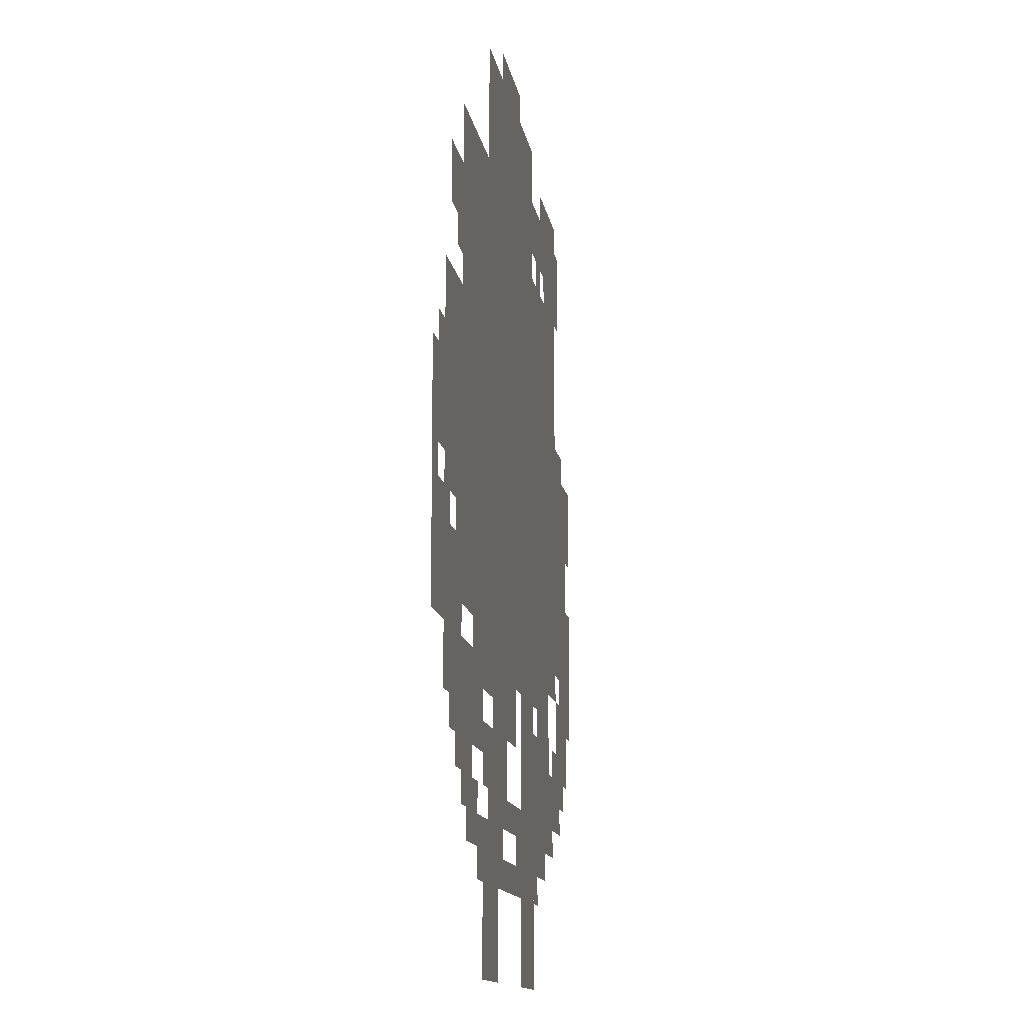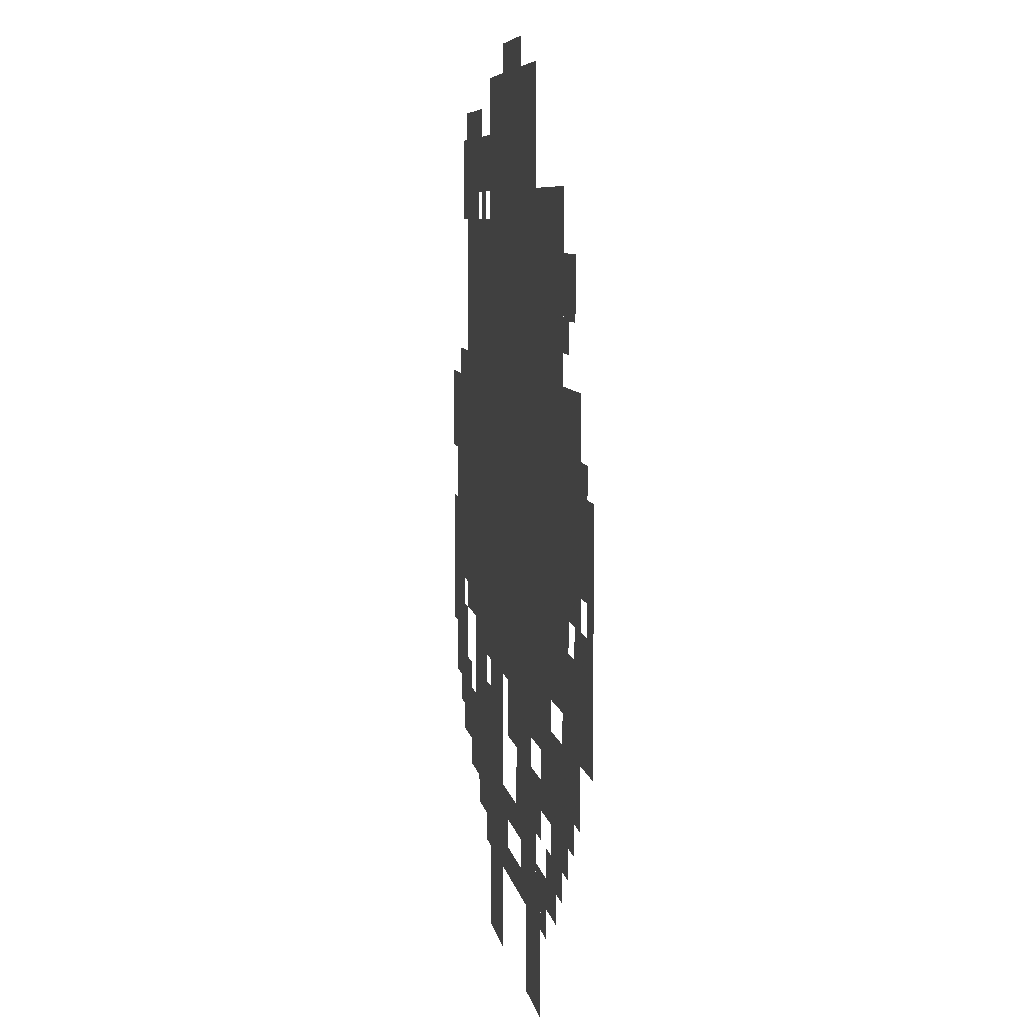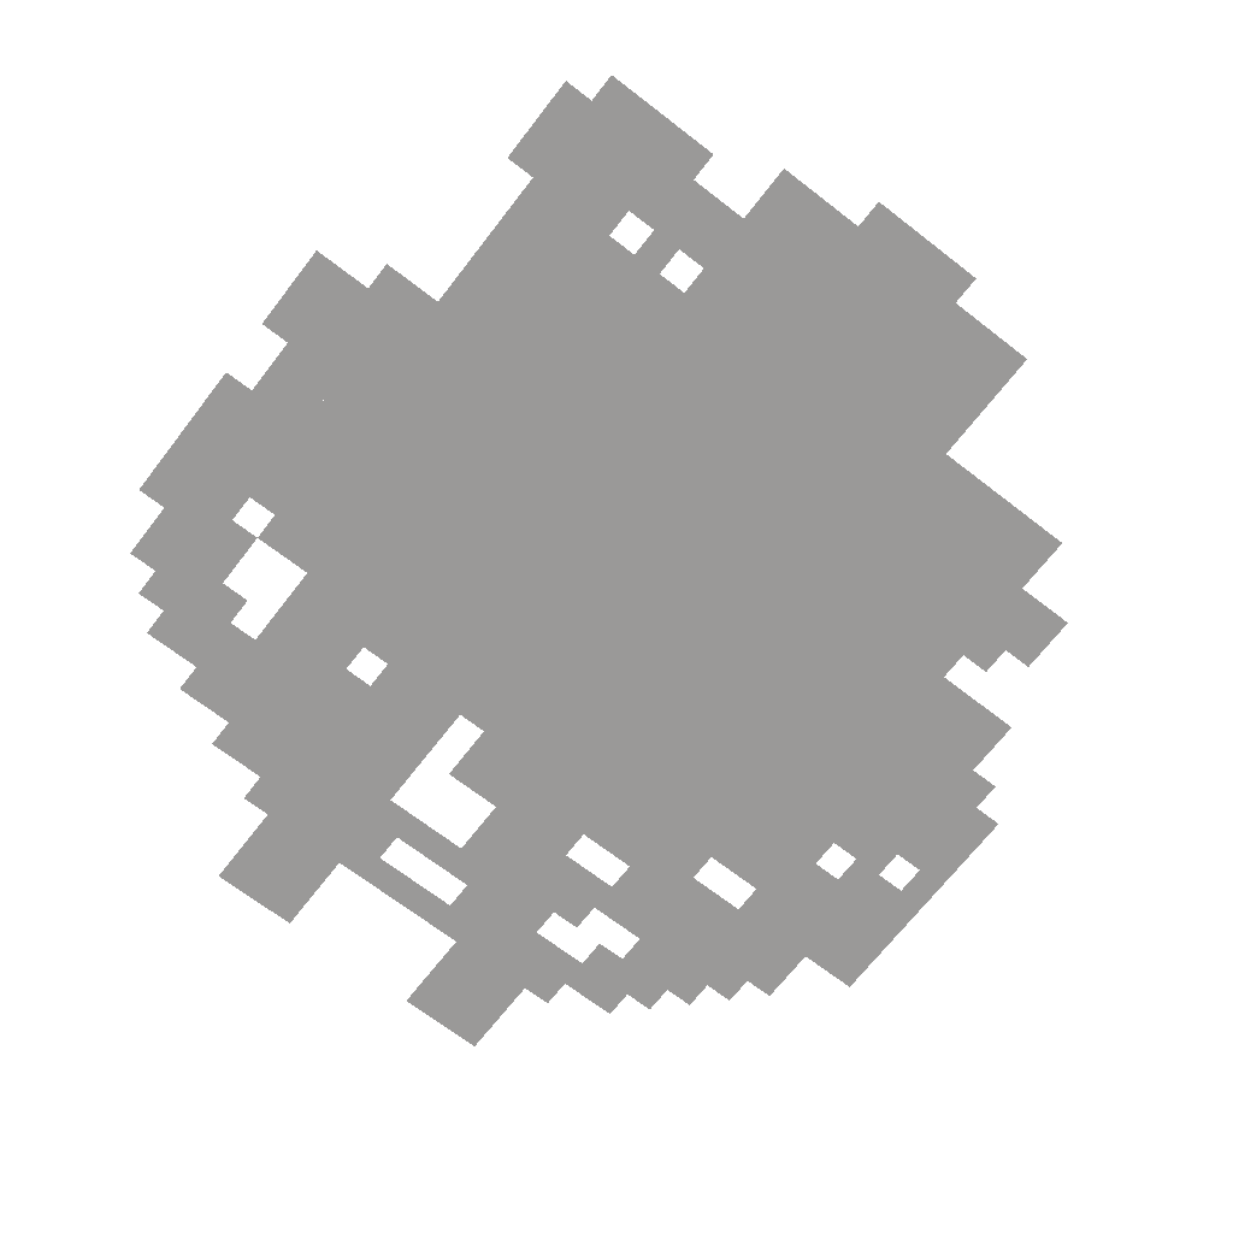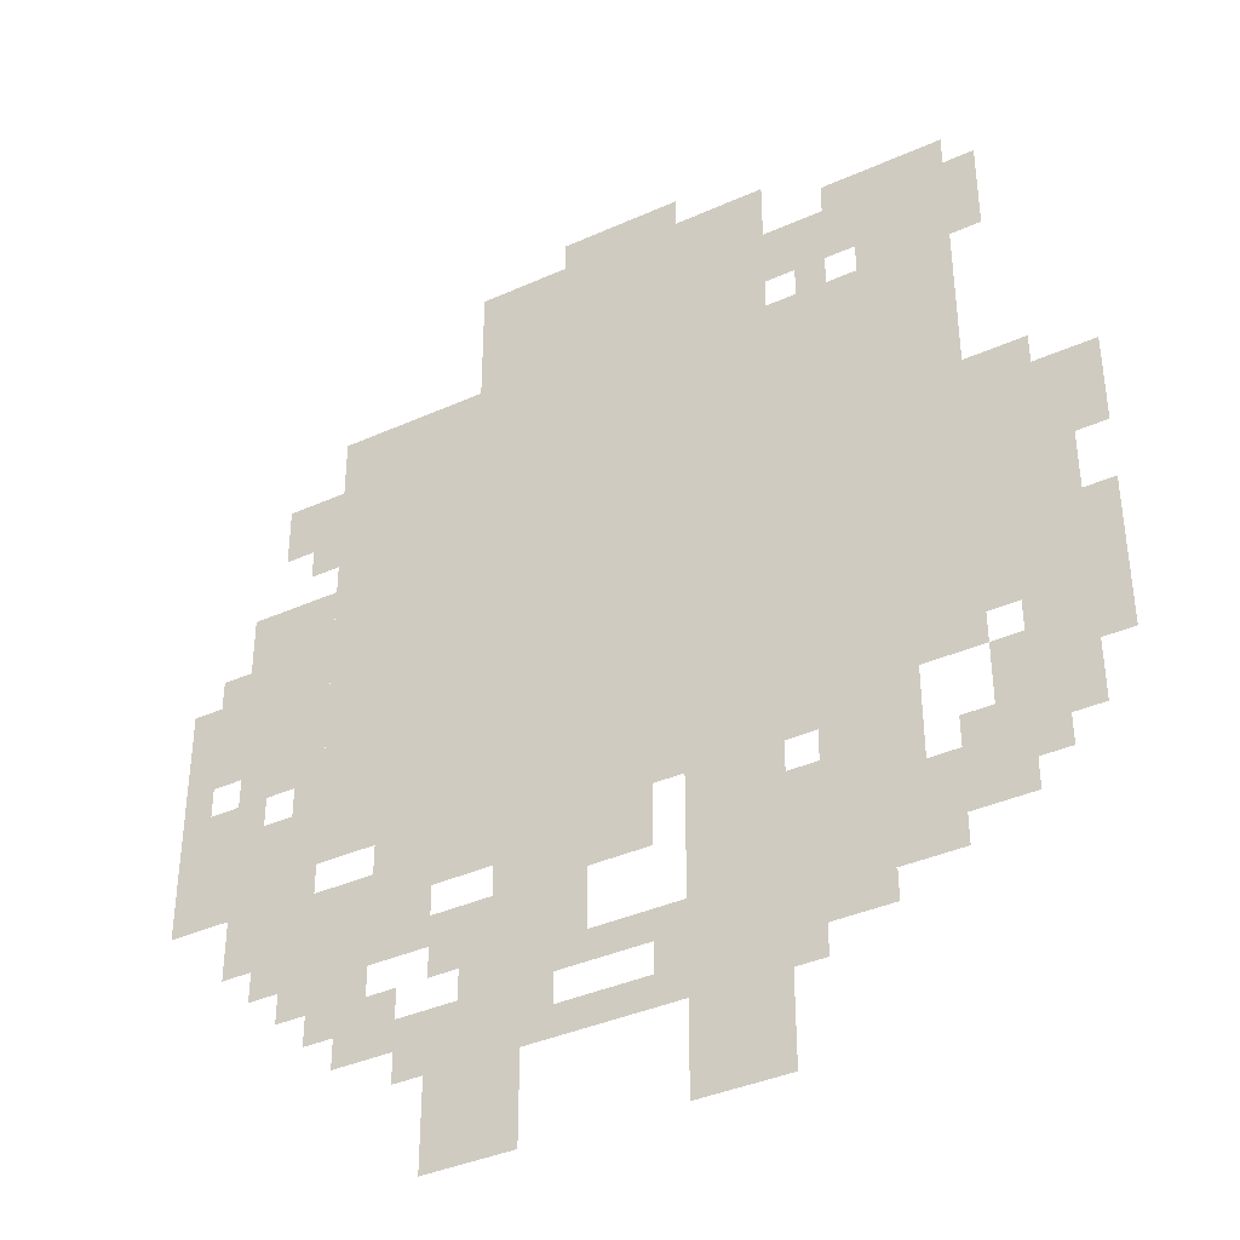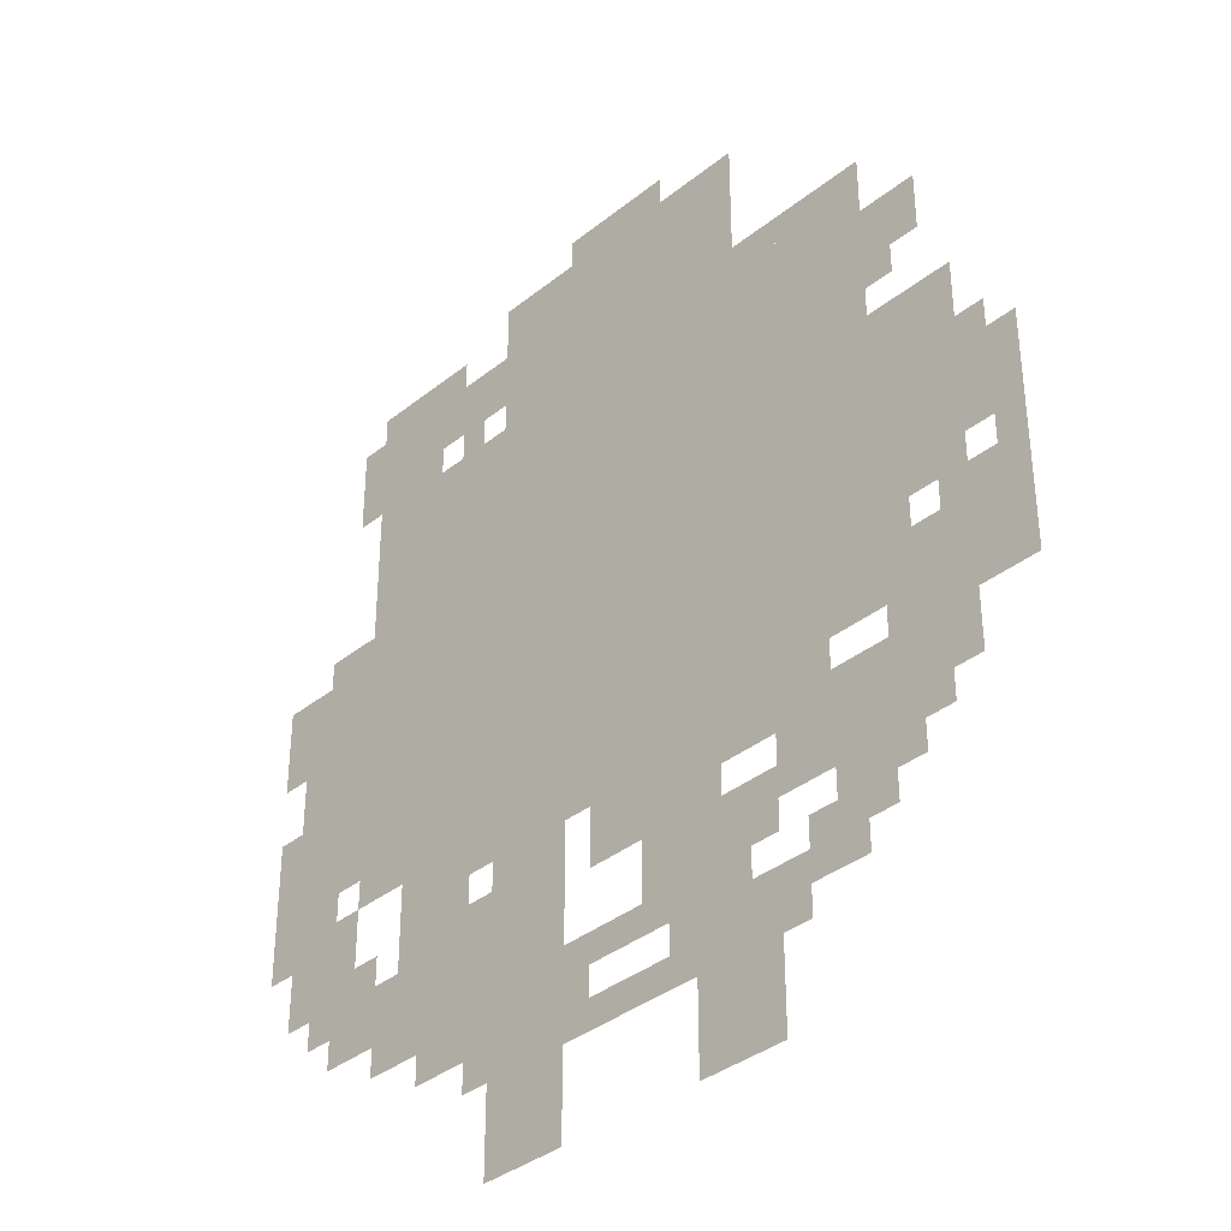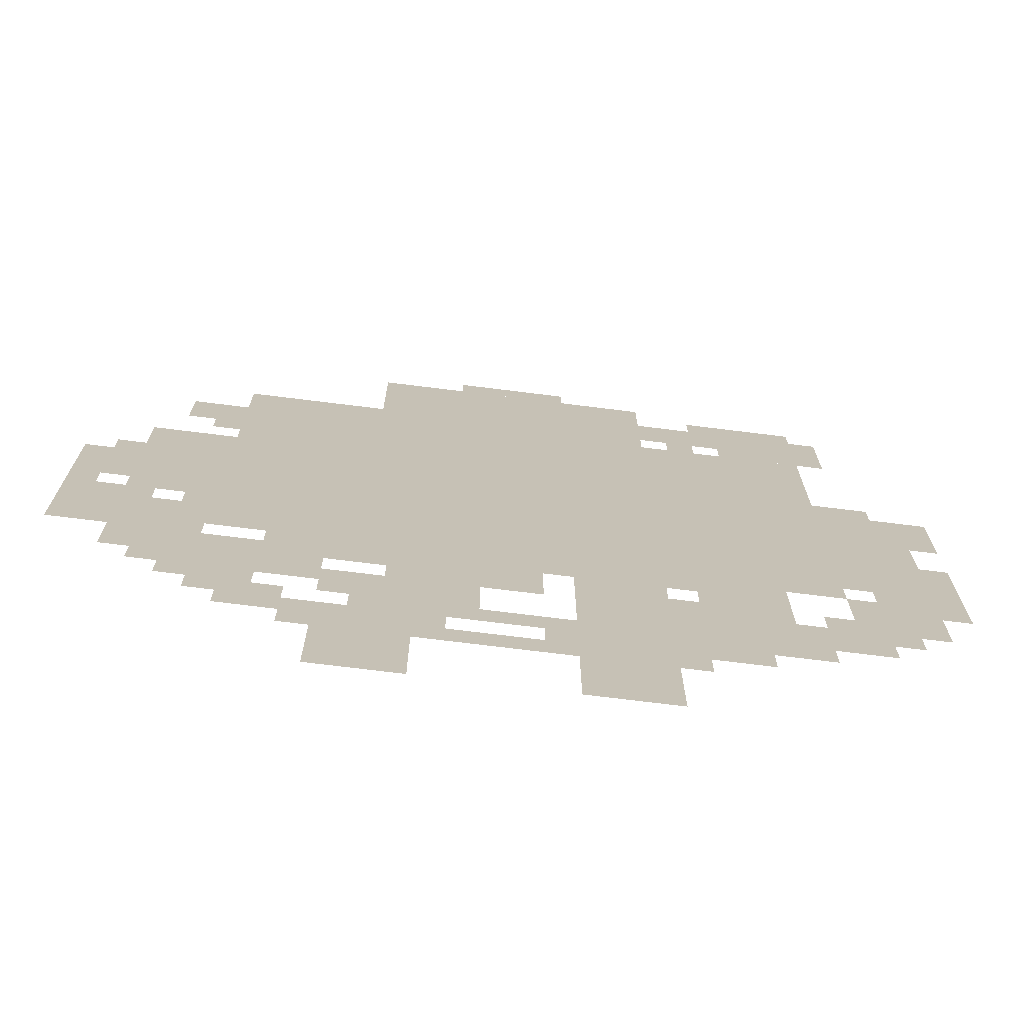
<metadata>
{"format":"obj","ext":"obj","renderer":"f3d","projection":"perspective","resolution":1024,"background":"white","views":[{"elev":-12.6,"azim":-81.3,"up":"+Y"},{"elev":6.8,"azim":-98.9,"up":"+Y"},{"elev":-69.1,"azim":142.3,"up":"+Z"},{"elev":-38.3,"azim":29.6,"up":"+Y"},{"elev":-36.6,"azim":-134.0,"up":"+Y"},{"elev":-72.1,"azim":-7.1,"up":"+Y"}]}
</metadata>
<code>
g kulasuo_g-mesh
v -128 351 0
v -128 831 0
v -480 831 0
v -480 351 0
v -480 351 0
v -480 831 0
v -800 831 0
v -800 351 0
v -320 831 0
v -320 991 0
v -640 991 0
v -640 831 0
v -800 447 0
v -800 671 0
v -896 671 0
v -896 447 0
v -320 159 0
v -320 351 0
v -416 351 0
v -416 159 0
v -192 159 0
v -192 351 0
v -288 351 0
v -288 159 0
v -800 319 0
v -800 415 0
v -960 415 0
v -960 319 0
v -320 0 0
v -320 159 0
v -416 159 0
v -416 0 0
v -32 255 0
v -32 447 0
v -96 447 0
v -96 255 0
v -32 447 0
v -32 639 0
v -96 639 0
v -96 447 0
v -448 287 0
v -448 351 0
v -608 351 0
v -608 287 0
v -512 159 0
v -512 287 0
v -576 287 0
v -576 159 0
v -96 863 0
v -96 927 0
v -224 927 0
v -224 863 0
v -608 287 0
v -608 351 0
v -736 351 0
v -736 287 0
v -576 127 0
v -576 255 0
v -640 255 0
v -640 127 0
v -576 0 0
v -576 127 0
v -640 127 0
v -640 0 0
v -896 479 0
v -896 575 0
v -960 575 0
v -960 479 0
v -672 223 0
v -672 287 0
v -768 287 0
v -768 223 0
v -96 191 0
v -96 287 0
v -160 287 0
v -160 191 0
v -224 863 0
v -224 927 0
v -320 927 0
v -320 863 0
v -768 223 0
v -768 287 0
v -864 287 0
v -864 223 0
v -96 511 0
v -96 671 0
v -128 671 0
v -128 511 0
v -800 735 0
v -800 799 0
v -864 799 0
v -864 735 0
v -704 127 0
v -704 191 0
v -768 191 0
v -768 127 0
v -96 383 0
v -96 511 0
v -128 511 0
v -128 383 0
v -640 63 0
v -640 159 0
v -672 159 0
v -672 63 0
v -736 287 0
v -736 319 0
v -832 319 0
v -832 287 0
v -416 95 0
v -416 127 0
v -512 127 0
v -512 95 0
v 0 383 0
v 0 479 0
v -32 479 0
v -32 383 0
v -640 831 0
v -640 863 0
v -736 863 0
v -736 831 0
v -288 95 0
v -288 191 0
v -320 191 0
v -320 95 0
v -288 191 0
v -288 287 0
v -320 287 0
v -320 191 0
v -160 191 0
v -160 255 0
v -192 255 0
v -192 191 0
v -864 415 0
v -864 447 0
v -928 447 0
v -928 415 0
v -448 255 0
v -448 287 0
v -512 287 0
v -512 255 0
v 0 575 0
v 0 639 0
v -32 639 0
v -32 575 0
v -736 191 0
v -736 223 0
v -800 223 0
v -800 191 0
v -640 191 0
v -640 255 0
v -672 255 0
v -672 191 0
v -224 127 0
v -224 159 0
v -288 159 0
v -288 127 0
v -672 95 0
v -672 159 0
v -704 159 0
v -704 95 0
v -416 159 0
v -416 191 0
v -480 191 0
v -480 159 0
v -96 287 0
v -96 351 0
v -128 351 0
v -128 287 0
v -512 95 0
v -512 127 0
v -576 127 0
v -576 95 0
v -416 991 0
v -416 1023 0
v -480 1023 0
v -480 991 0
v -480 991 0
v -480 1023 0
v -544 1023 0
v -544 991 0
v -640 0 0
v -640 63 0
v -672 63 0
v -672 0 0
v -736 831 0
v -736 863 0
v -800 863 0
v -800 831 0
v 0 319 0
v 0 383 0
v -32 383 0
v -32 319 0
v -832 287 0
v -832 319 0
v -896 319 0
v -896 287 0
v -160 831 0
v -160 863 0
v -224 863 0
v -224 831 0
v -192 927 0
v -192 959 0
v -256 959 0
v -256 927 0
v -128 927 0
v -128 959 0
v -192 959 0
v -192 927 0
v -96 831 0
v -96 863 0
v -160 863 0
v -160 831 0
v -800 415 0
v -800 447 0
v -832 447 0
v -832 415 0
v -288 319 0
v -288 351 0
v -320 351 0
v -320 319 0
v -416 319 0
v -416 351 0
v -448 351 0
v -448 319 0
v -576 255 0
v -576 287 0
v -608 287 0
v -608 255 0
v -416 127 0
v -416 159 0
v -448 159 0
v -448 127 0
v -544 127 0
v -544 159 0
v -576 159 0
v -576 127 0
v -768 159 0
v -768 191 0
v -800 191 0
v -800 159 0
v -864 255 0
v -864 287 0
v -896 287 0
v -896 255 0
v -64 223 0
v -64 255 0
v -96 255 0
v -96 223 0
v -928 447 0
v -928 479 0
v -960 479 0
v -960 447 0
v -480 159 0
v -480 191 0
v -512 191 0
v -512 159 0
v -928 415 0
v -928 447 0
v -960 447 0
v -960 415 0
v -160 159 0
v -160 191 0
v -192 191 0
v -192 159 0
v -800 191 0
v -800 223 0
v -832 223 0
v -832 191 0
v 0 543 0
v 0 575 0
v -32 575 0
v -32 543 0
v -64 639 0
v -64 671 0
v -96 671 0
v -96 639 0
v -896 575 0
v -896 607 0
v -928 607 0
v -928 575 0
v -256 831 0
v -256 863 0
v -288 863 0
v -288 831 0
v -800 703 0
v -800 735 0
v -832 735 0
v -832 703 0
g kulasuo_g-mesh_0
f 3 2 1
f 1 4 3
f 7 6 5
f 5 8 7
f 11 10 9
f 9 12 11
f 15 14 13
f 13 16 15
f 19 18 17
f 17 20 19
f 23 22 21
f 21 24 23
f 27 26 25
f 25 28 27
f 31 30 29
f 29 32 31
f 35 34 33
f 33 36 35
f 39 38 37
f 37 40 39
f 43 42 41
f 41 44 43
f 47 46 45
f 45 48 47
f 51 50 49
f 49 52 51
f 55 54 53
f 53 56 55
f 59 58 57
f 57 60 59
f 63 62 61
f 61 64 63
f 67 66 65
f 65 68 67
f 71 70 69
f 69 72 71
f 75 74 73
f 73 76 75
f 79 78 77
f 77 80 79
f 83 82 81
f 81 84 83
f 87 86 85
f 85 88 87
f 91 90 89
f 89 92 91
f 95 94 93
f 93 96 95
f 99 98 97
f 97 100 99
f 103 102 101
f 101 104 103
f 107 106 105
f 105 108 107
f 111 110 109
f 109 112 111
f 115 114 113
f 113 116 115
f 119 118 117
f 117 120 119
f 123 122 121
f 121 124 123
f 127 126 125
f 125 128 127
f 131 130 129
f 129 132 131
f 135 134 133
f 133 136 135
f 139 138 137
f 137 140 139
f 143 142 141
f 141 144 143
f 147 146 145
f 145 148 147
f 151 150 149
f 149 152 151
f 155 154 153
f 153 156 155
f 159 158 157
f 157 160 159
f 163 162 161
f 161 164 163
f 167 166 165
f 165 168 167
f 171 170 169
f 169 172 171
f 175 174 173
f 173 176 175
f 179 178 177
f 177 180 179
f 183 182 181
f 181 184 183
f 187 186 185
f 185 188 187
f 191 190 189
f 189 192 191
f 195 194 193
f 193 196 195
f 199 198 197
f 197 200 199
f 203 202 201
f 201 204 203
f 207 206 205
f 205 208 207
f 211 210 209
f 209 212 211
f 215 214 213
f 213 216 215
f 219 218 217
f 217 220 219
f 223 222 221
f 221 224 223
f 227 226 225
f 225 228 227
f 231 230 229
f 229 232 231
f 235 234 233
f 233 236 235
f 239 238 237
f 237 240 239
f 243 242 241
f 241 244 243
f 247 246 245
f 245 248 247
f 251 250 249
f 249 252 251
f 255 254 253
f 253 256 255
f 259 258 257
f 257 260 259
f 263 262 261
f 261 264 263
f 267 266 265
f 265 268 267
f 271 270 269
f 269 272 271
f 275 274 273
f 273 276 275
f 279 278 277
f 277 280 279
f 283 282 281
f 281 284 283
f 287 286 285
f 285 288 287

</code>
